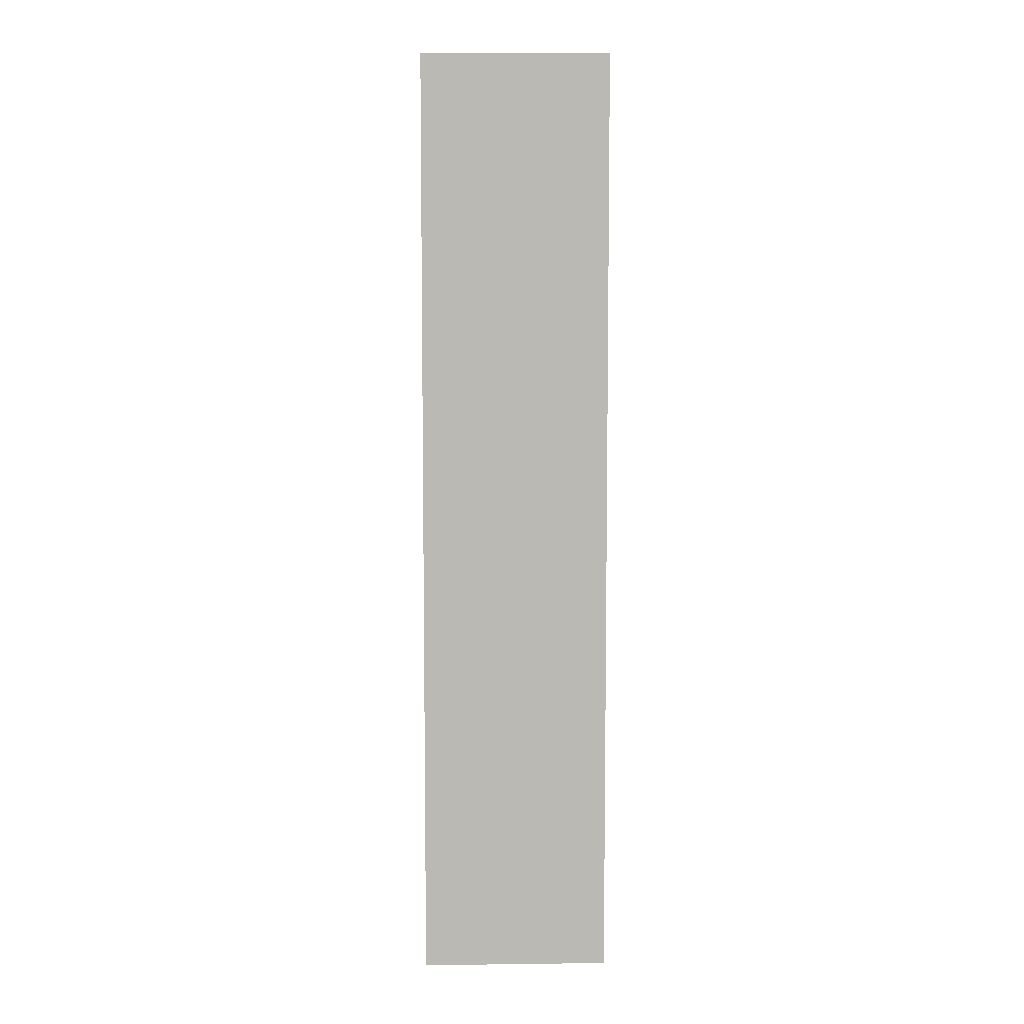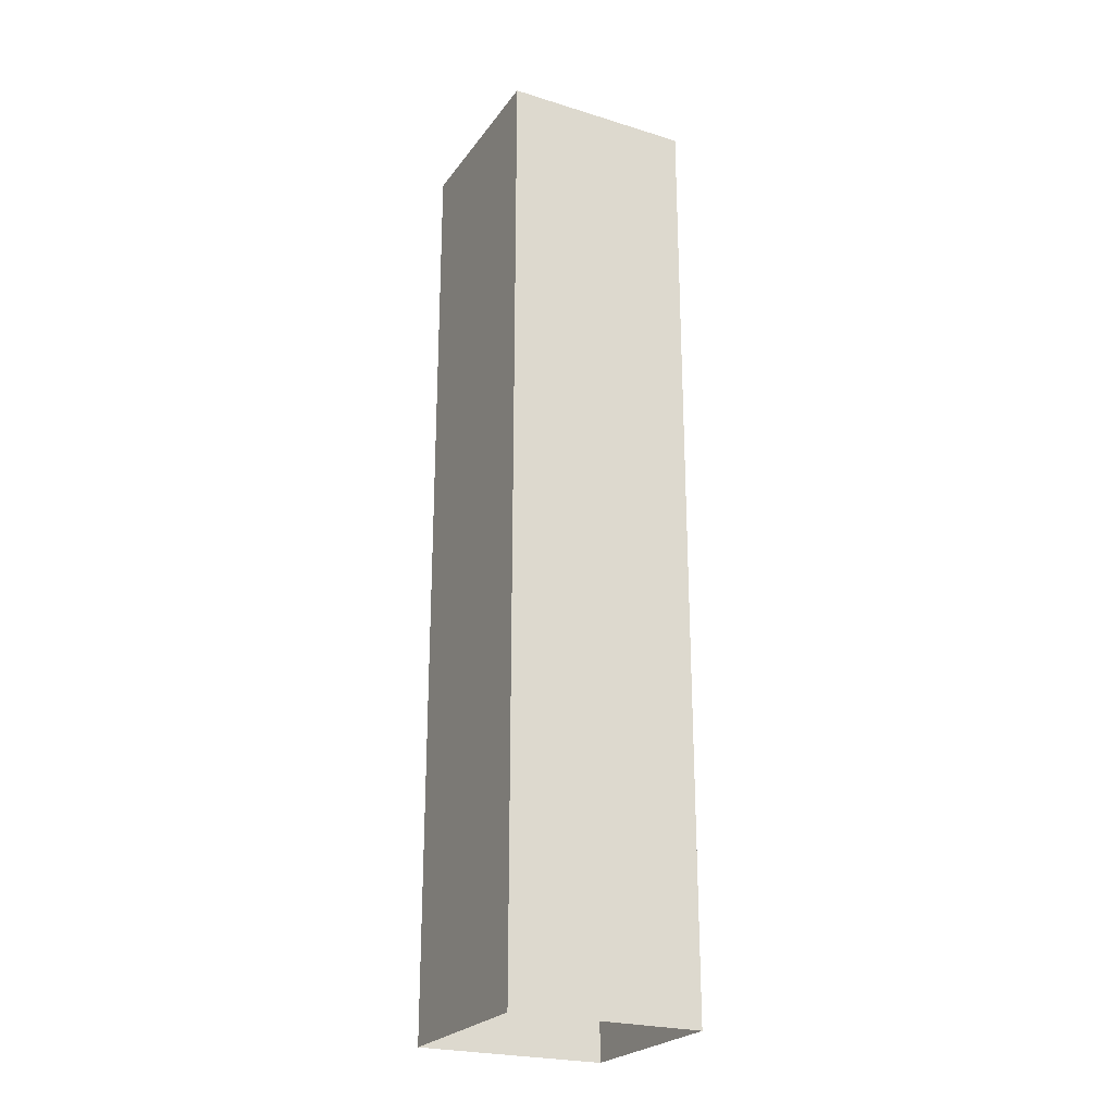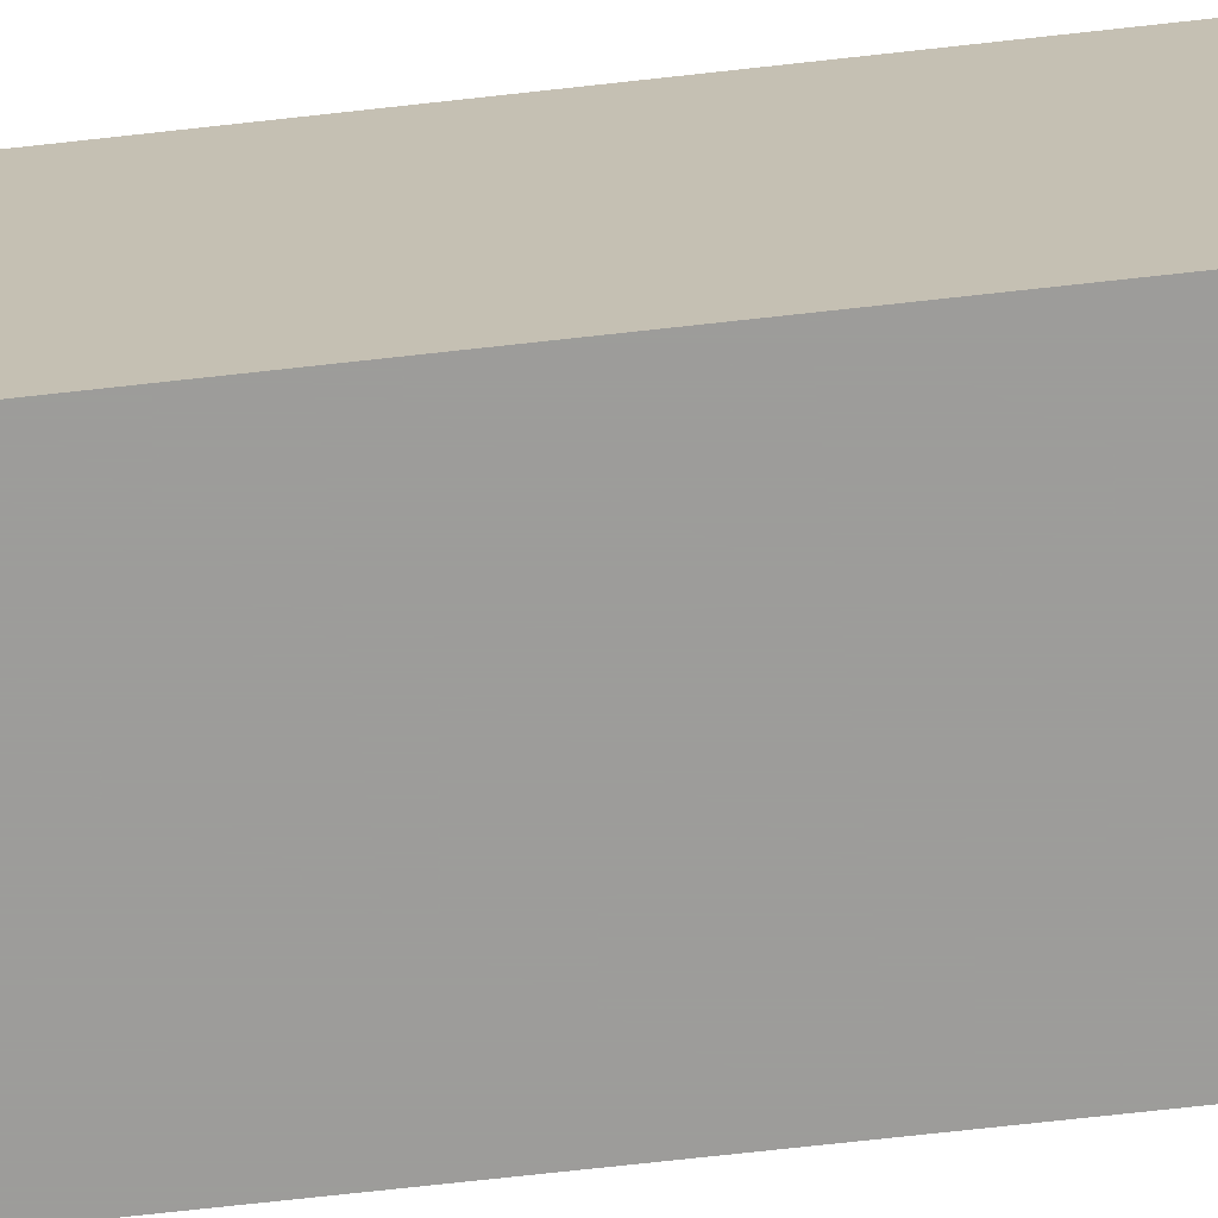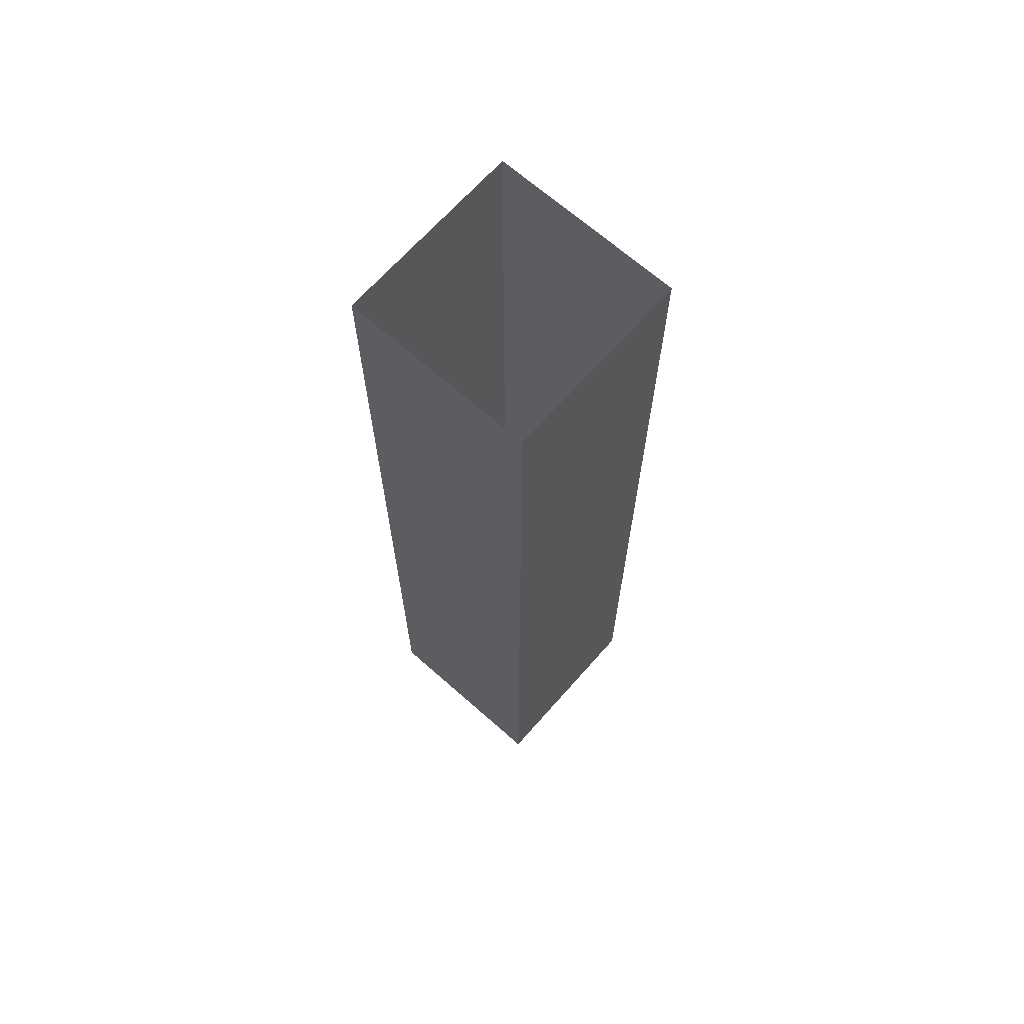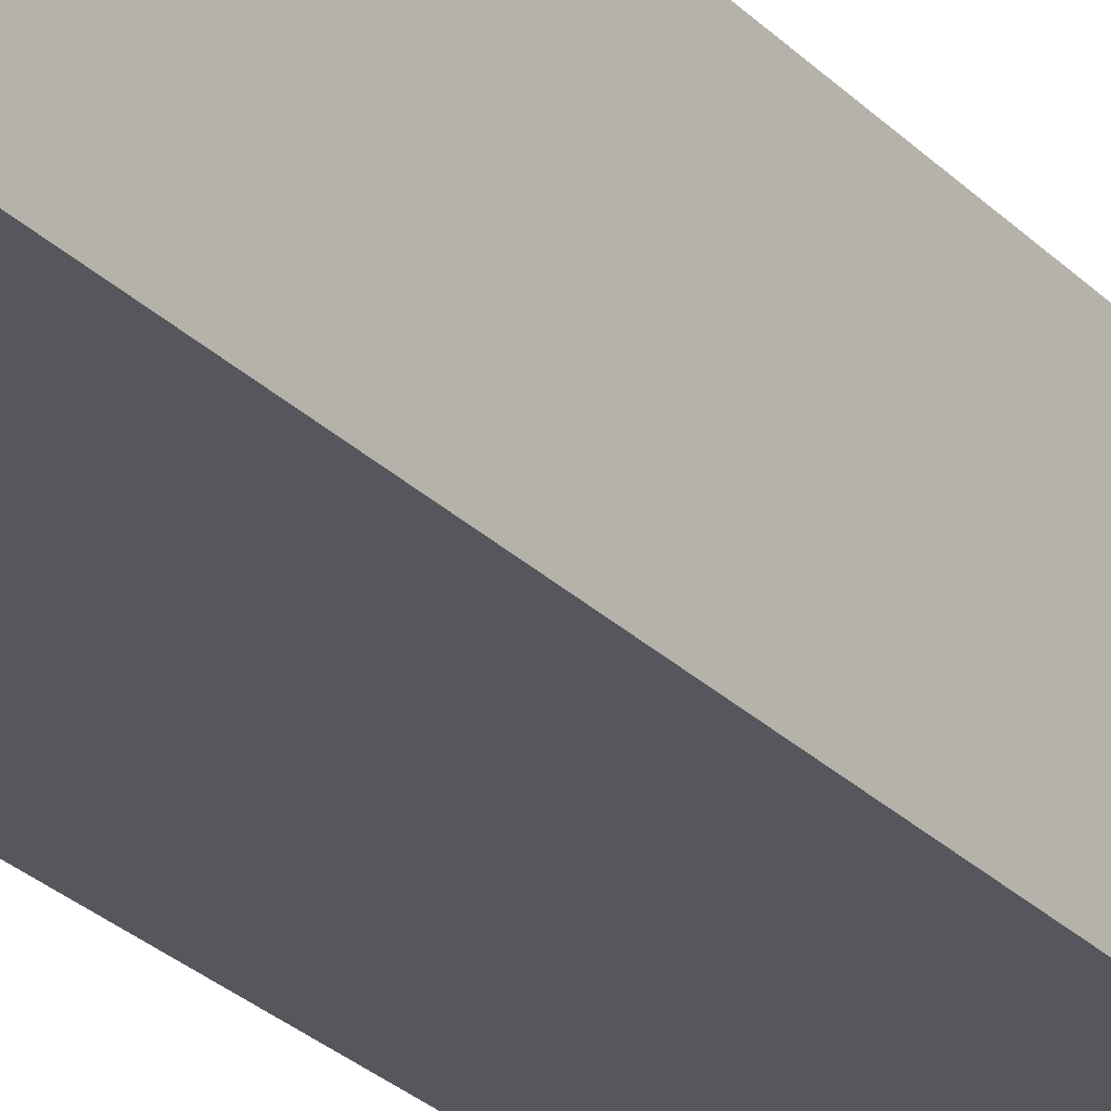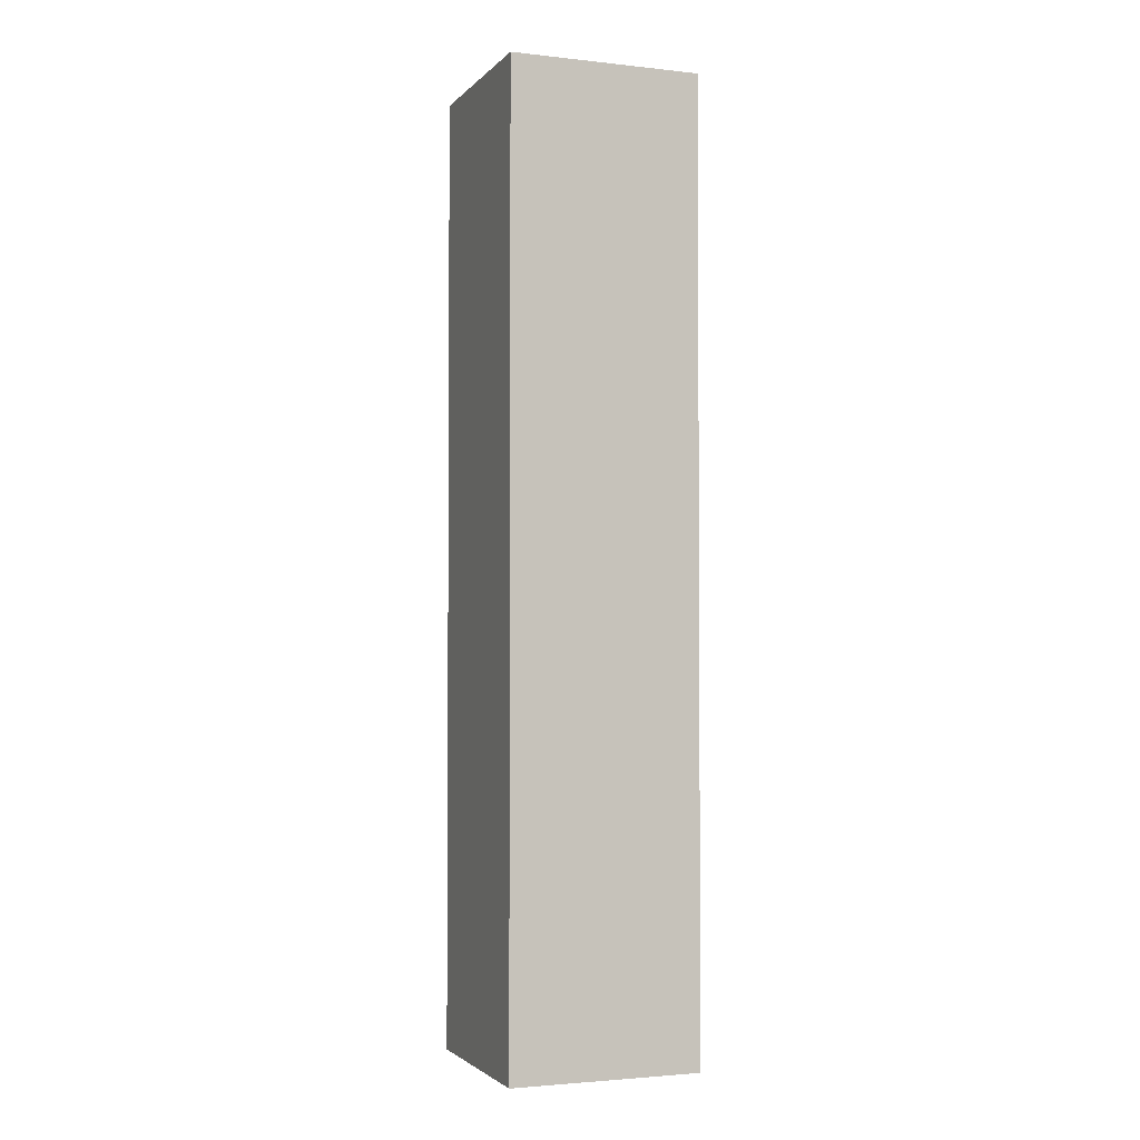
<metadata>
{"format":"obj","ext":"obj","renderer":"f3d","projection":"perspective","resolution":1024,"background":"white","views":[{"elev":7.1,"azim":-2.0,"up":"+Z"},{"elev":-24.1,"azim":63.0,"up":"+Z"},{"elev":-70.3,"azim":96.4,"up":"+Y"},{"elev":67.7,"azim":-138.5,"up":"+Z"},{"elev":-27.6,"azim":34.3,"up":"+Y"},{"elev":-2.6,"azim":-110.8,"up":"+Z"}]}
</metadata>
<code>
v -0.1 -0.1 -0.5
v -0.03333 -0.1 -0.5
v 0.03333 -0.1 -0.5
v 0.1 -0.1 -0.5
v 0.1 -0.03333 -0.5
v 0.1 0.03333 -0.5
v 0.1 0.1 -0.5
v 0.03333 0.1 -0.5
v -0.03333 0.1 -0.5
v -0.1 0.1 -0.5
v -0.1 0.03333 -0.5
v -0.1 -0.03333 -0.5
v -0.1 -0.1 -0.3889
v -0.03333 -0.1 -0.3889
v 0.03333 -0.1 -0.3889
v 0.1 -0.1 -0.3889
v 0.1 -0.03333 -0.3889
v 0.1 0.03333 -0.3889
v 0.1 0.1 -0.3889
v 0.03333 0.1 -0.3889
v -0.03333 0.1 -0.3889
v -0.1 0.1 -0.3889
v -0.1 0.03333 -0.3889
v -0.1 -0.03333 -0.3889
v -0.1 -0.1 -0.2778
v -0.03333 -0.1 -0.2778
v 0.03333 -0.1 -0.2778
v 0.1 -0.1 -0.2778
v 0.1 -0.03333 -0.2778
v 0.1 0.03333 -0.2778
v 0.1 0.1 -0.2778
v 0.03333 0.1 -0.2778
v -0.03333 0.1 -0.2778
v -0.1 0.1 -0.2778
v -0.1 0.03333 -0.2778
v -0.1 -0.03333 -0.2778
v -0.1 -0.1 -0.1667
v -0.03333 -0.1 -0.1667
v 0.03333 -0.1 -0.1667
v 0.1 -0.1 -0.1667
v 0.1 -0.03333 -0.1667
v 0.1 0.03333 -0.1667
v 0.1 0.1 -0.1667
v 0.03333 0.1 -0.1667
v -0.03333 0.1 -0.1667
v -0.1 0.1 -0.1667
v -0.1 0.03333 -0.1667
v -0.1 -0.03333 -0.1667
v -0.1 -0.1 -0.05556
v -0.03333 -0.1 -0.05556
v 0.03333 -0.1 -0.05556
v 0.1 -0.1 -0.05556
v 0.1 -0.03333 -0.05556
v 0.1 0.03333 -0.05556
v 0.1 0.1 -0.05556
v 0.03333 0.1 -0.05556
v -0.03333 0.1 -0.05556
v -0.1 0.1 -0.05556
v -0.1 0.03333 -0.05556
v -0.1 -0.03333 -0.05556
v -0.1 -0.1 0.05556
v -0.03333 -0.1 0.05556
v 0.03333 -0.1 0.05556
v 0.1 -0.1 0.05556
v 0.1 -0.03333 0.05556
v 0.1 0.03333 0.05556
v 0.1 0.1 0.05556
v 0.03333 0.1 0.05556
v -0.03333 0.1 0.05556
v -0.1 0.1 0.05556
v -0.1 0.03333 0.05556
v -0.1 -0.03333 0.05556
v -0.1 -0.1 0.1667
v -0.03333 -0.1 0.1667
v 0.03333 -0.1 0.1667
v 0.1 -0.1 0.1667
v 0.1 -0.03333 0.1667
v 0.1 0.03333 0.1667
v 0.1 0.1 0.1667
v 0.03333 0.1 0.1667
v -0.03333 0.1 0.1667
v -0.1 0.1 0.1667
v -0.1 0.03333 0.1667
v -0.1 -0.03333 0.1667
v -0.1 -0.1 0.2778
v -0.03333 -0.1 0.2778
v 0.03333 -0.1 0.2778
v 0.1 -0.1 0.2778
v 0.1 -0.03333 0.2778
v 0.1 0.03333 0.2778
v 0.1 0.1 0.2778
v 0.03333 0.1 0.2778
v -0.03333 0.1 0.2778
v -0.1 0.1 0.2778
v -0.1 0.03333 0.2778
v -0.1 -0.03333 0.2778
v -0.1 -0.1 0.3889
v -0.03333 -0.1 0.3889
v 0.03333 -0.1 0.3889
v 0.1 -0.1 0.3889
v 0.1 -0.03333 0.3889
v 0.1 0.03333 0.3889
v 0.1 0.1 0.3889
v 0.03333 0.1 0.3889
v -0.03333 0.1 0.3889
v -0.1 0.1 0.3889
v -0.1 0.03333 0.3889
v -0.1 -0.03333 0.3889
v -0.1 -0.1 0.5
v -0.03333 -0.1 0.5
v 0.03333 -0.1 0.5
v 0.1 -0.1 0.5
v 0.1 -0.03333 0.5
v 0.1 0.03333 0.5
v 0.1 0.1 0.5
v 0.03333 0.1 0.5
v -0.03333 0.1 0.5
v -0.1 0.1 0.5
v -0.1 0.03333 0.5
v -0.1 -0.03333 0.5
f 1 2 14
f 1 14 13
f 2 3 15
f 2 15 14
f 3 4 16
f 3 16 15
f 4 5 17
f 4 17 16
f 5 6 18
f 5 18 17
f 6 7 19
f 6 19 18
f 7 8 20
f 7 20 19
f 8 9 21
f 8 21 20
f 9 10 22
f 9 22 21
f 10 11 23
f 10 23 22
f 11 12 24
f 11 24 23
f 12 1 13
f 12 13 24
f 13 14 26
f 13 26 25
f 14 15 27
f 14 27 26
f 15 16 28
f 15 28 27
f 16 17 29
f 16 29 28
f 17 18 30
f 17 30 29
f 18 19 31
f 18 31 30
f 19 20 32
f 19 32 31
f 20 21 33
f 20 33 32
f 21 22 34
f 21 34 33
f 22 23 35
f 22 35 34
f 23 24 36
f 23 36 35
f 24 13 25
f 24 25 36
f 25 26 38
f 25 38 37
f 26 27 39
f 26 39 38
f 27 28 40
f 27 40 39
f 28 29 41
f 28 41 40
f 29 30 42
f 29 42 41
f 30 31 43
f 30 43 42
f 31 32 44
f 31 44 43
f 32 33 45
f 32 45 44
f 33 34 46
f 33 46 45
f 34 35 47
f 34 47 46
f 35 36 48
f 35 48 47
f 36 25 37
f 36 37 48
f 37 38 50
f 37 50 49
f 38 39 51
f 38 51 50
f 39 40 52
f 39 52 51
f 40 41 53
f 40 53 52
f 41 42 54
f 41 54 53
f 42 43 55
f 42 55 54
f 43 44 56
f 43 56 55
f 44 45 57
f 44 57 56
f 45 46 58
f 45 58 57
f 46 47 59
f 46 59 58
f 47 48 60
f 47 60 59
f 48 37 49
f 48 49 60
f 49 50 62
f 49 62 61
f 50 51 63
f 50 63 62
f 51 52 64
f 51 64 63
f 52 53 65
f 52 65 64
f 53 54 66
f 53 66 65
f 54 55 67
f 54 67 66
f 55 56 68
f 55 68 67
f 56 57 69
f 56 69 68
f 57 58 70
f 57 70 69
f 58 59 71
f 58 71 70
f 59 60 72
f 59 72 71
f 60 49 61
f 60 61 72
f 61 62 74
f 61 74 73
f 62 63 75
f 62 75 74
f 63 64 76
f 63 76 75
f 64 65 77
f 64 77 76
f 65 66 78
f 65 78 77
f 66 67 79
f 66 79 78
f 67 68 80
f 67 80 79
f 68 69 81
f 68 81 80
f 69 70 82
f 69 82 81
f 70 71 83
f 70 83 82
f 71 72 84
f 71 84 83
f 72 61 73
f 72 73 84
f 73 74 86
f 73 86 85
f 74 75 87
f 74 87 86
f 75 76 88
f 75 88 87
f 76 77 89
f 76 89 88
f 77 78 90
f 77 90 89
f 78 79 91
f 78 91 90
f 79 80 92
f 79 92 91
f 80 81 93
f 80 93 92
f 81 82 94
f 81 94 93
f 82 83 95
f 82 95 94
f 83 84 96
f 83 96 95
f 84 73 85
f 84 85 96
f 85 86 98
f 85 98 97
f 86 87 99
f 86 99 98
f 87 88 100
f 87 100 99
f 88 89 101
f 88 101 100
f 89 90 102
f 89 102 101
f 90 91 103
f 90 103 102
f 91 92 104
f 91 104 103
f 92 93 105
f 92 105 104
f 93 94 106
f 93 106 105
f 94 95 107
f 94 107 106
f 95 96 108
f 95 108 107
f 96 85 97
f 96 97 108
f 97 98 110
f 97 110 109
f 98 99 111
f 98 111 110
f 99 100 112
f 99 112 111
f 100 101 113
f 100 113 112
f 101 102 114
f 101 114 113
f 102 103 115
f 102 115 114
f 103 104 116
f 103 116 115
f 104 105 117
f 104 117 116
f 105 106 118
f 105 118 117
f 106 107 119
f 106 119 118
f 107 108 120
f 107 120 119
f 108 97 109
f 108 109 120

</code>
